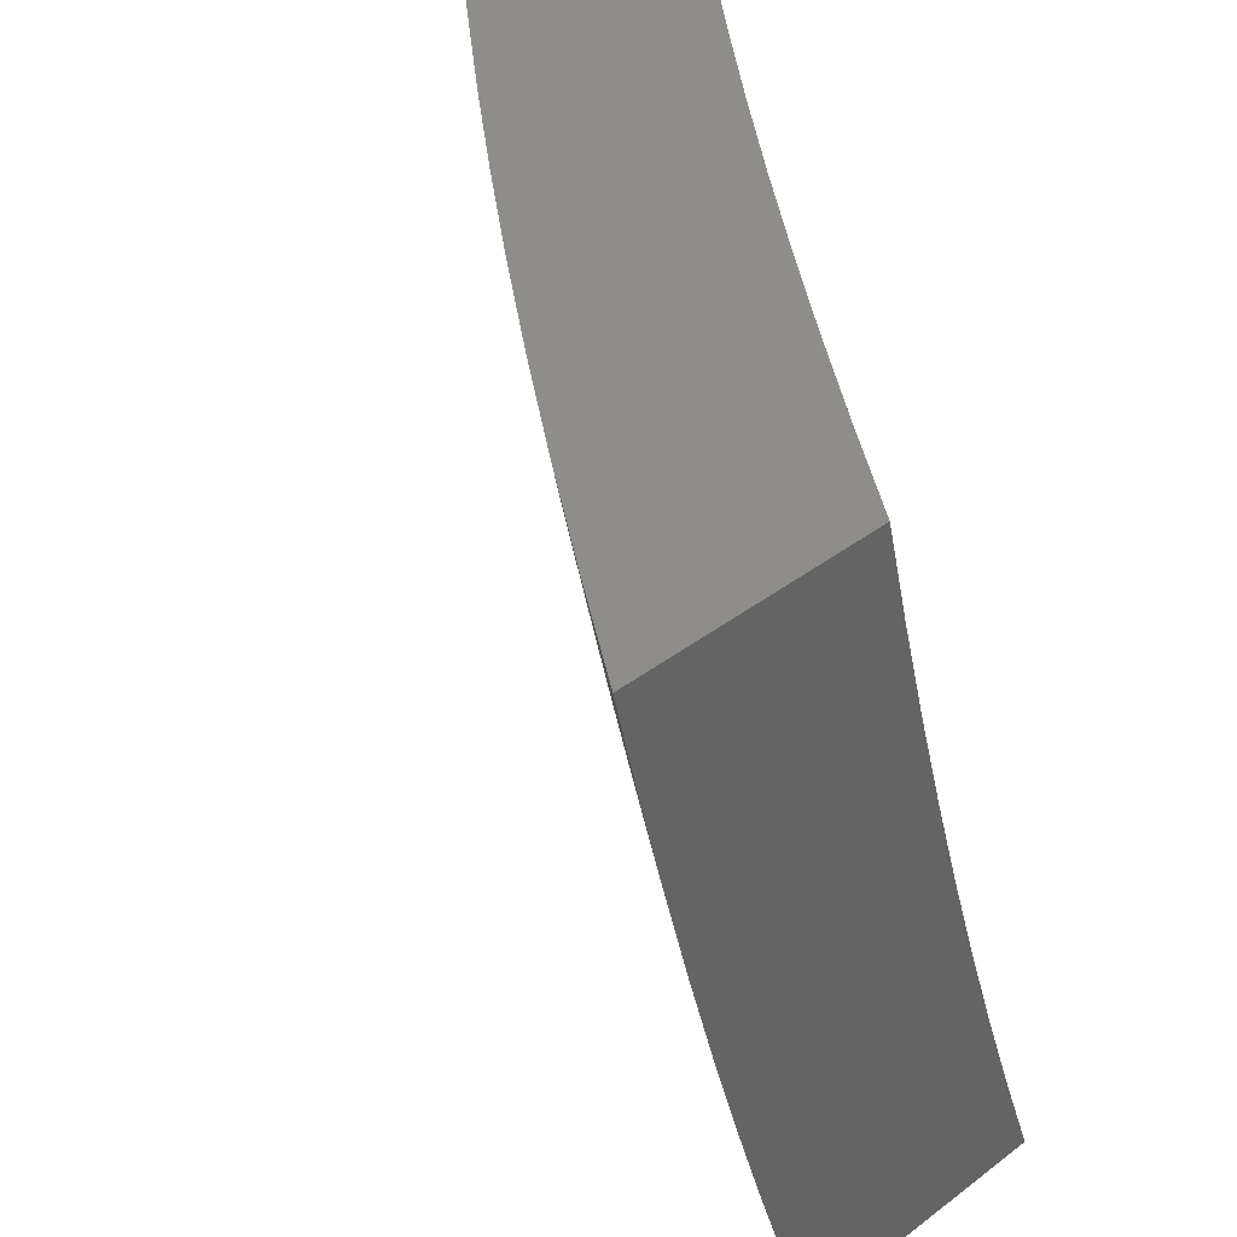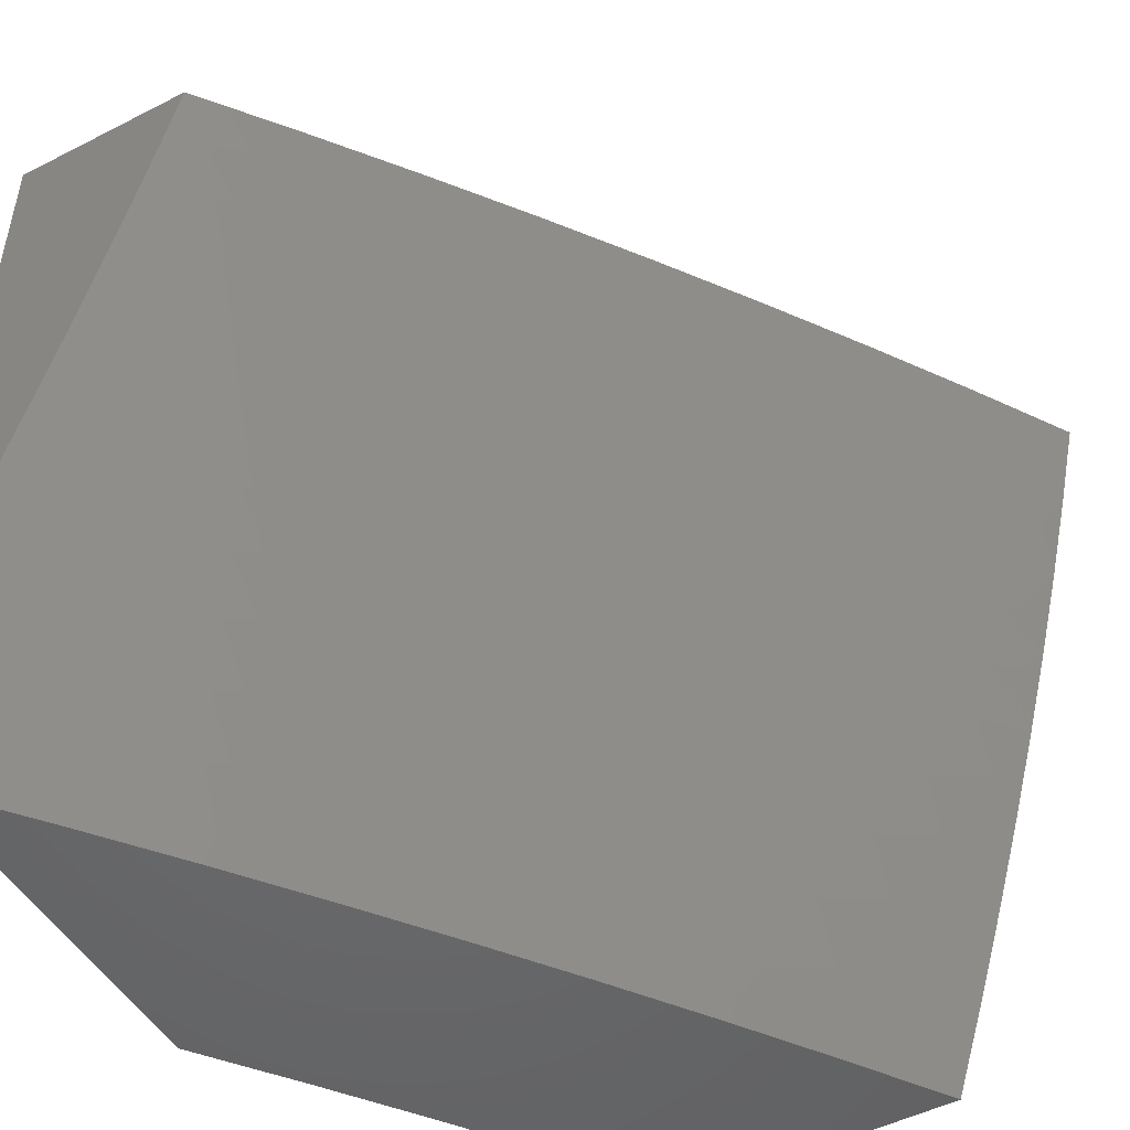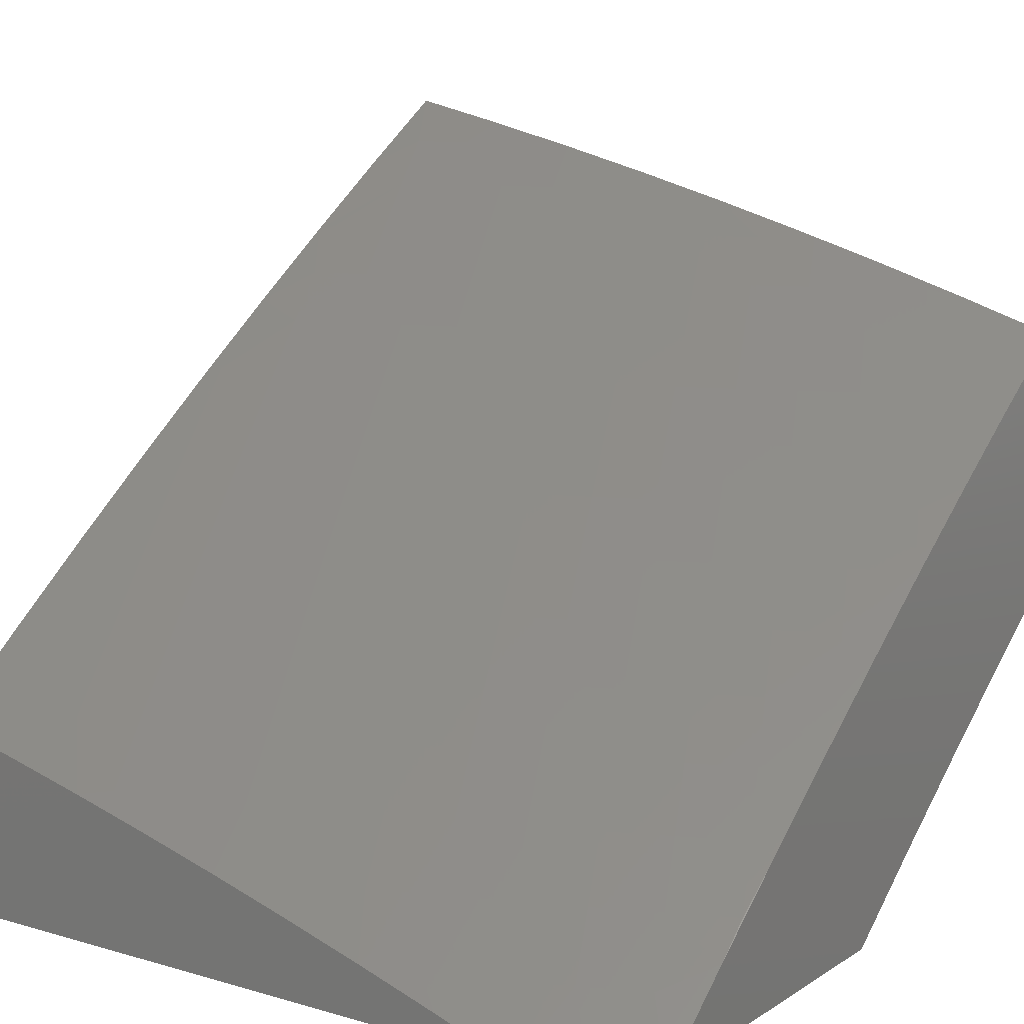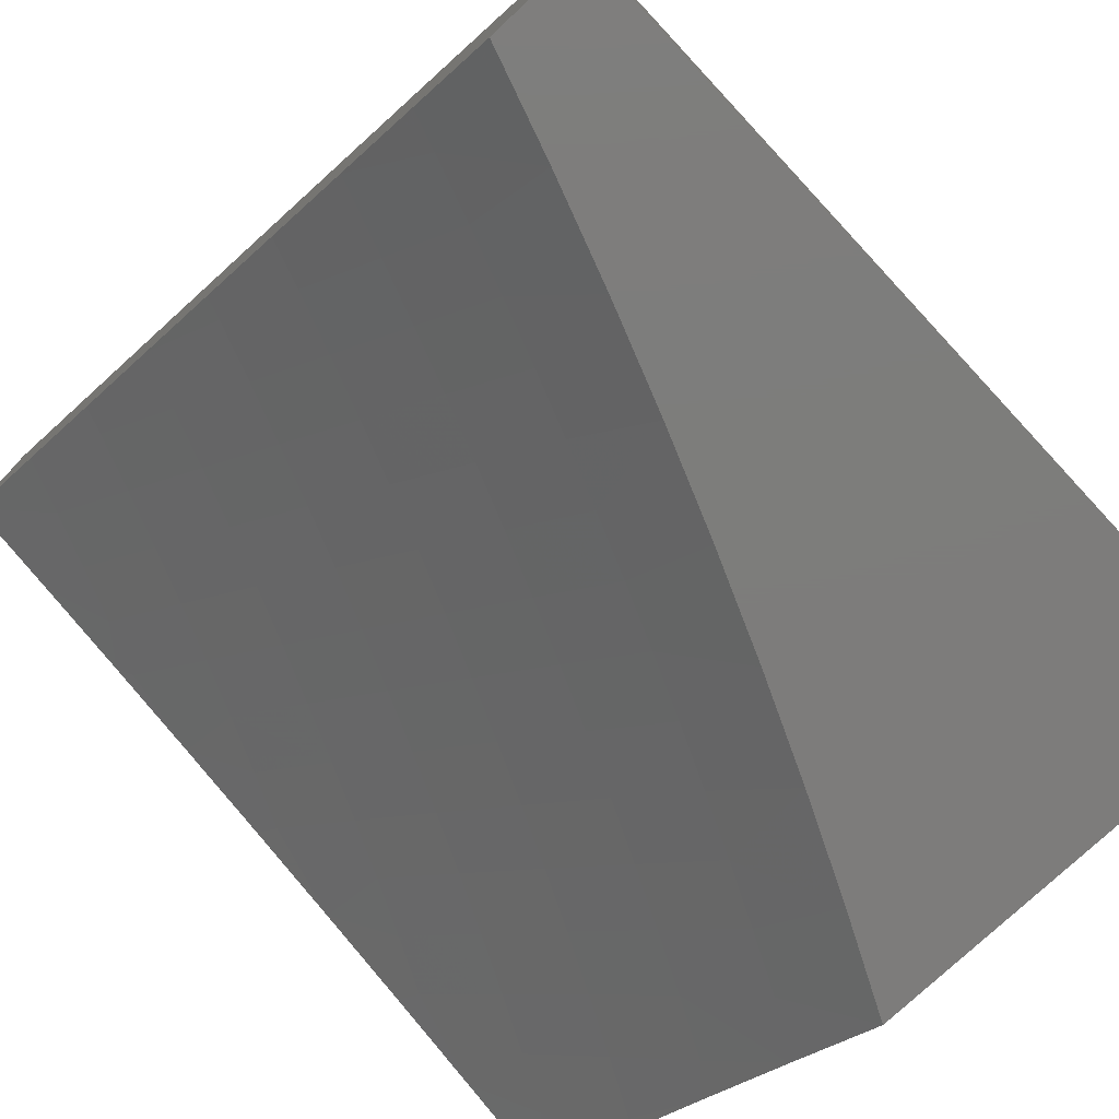
<metadata>
{"format":"stl","ext":"stl","renderer":"f3d","projection":"perspective","resolution":1024,"background":"white","views":[{"elev":39.7,"azim":46.6,"up":"+Y"},{"elev":-49.4,"azim":-60.5,"up":"+Y"},{"elev":11.9,"azim":-55.4,"up":"+Z"},{"elev":-76.3,"azim":-136.9,"up":"+Z"}]}
</metadata>
<code>
# stl→obj: 299 verts, 594 faces
v -6.367 -3 9.09
v -6.486 -3 9
v -6.407 -2.932 9.085
v -6.544 -2.878 9
v -6.441 -2.859 9.085
v -6.474 -2.786 9.085
v -6.381 -2.746 9.169
v -6.413 -2.674 9.169
v -6.318 -2.634 9.251
v -6.348 -2.563 9.251
v -6.252 -2.524 9.333
v -6.281 -2.453 9.333
v -6.184 -2.415 9.413
v -6.212 -2.346 9.413
v -6.113 -2.308 9.491
v -6.14 -2.24 9.491
v -6.04 -2.203 9.568
v -6.065 -2.136 9.568
v -6 -2.127 9.614
v -6.089 -2.068 9.568
v -6 -2 9.644
v -6.113 -2 9.568
v -6.214 -2.033 9.491
v -6.225 -2 9.491
v -6.315 -2.066 9.413
v -6.336 -2 9.413
v -6.414 -2.099 9.333
v -6.438 -2.028 9.333
v -6.537 -2.059 9.251
v -6.447 -2 9.333
v -6.556 -2 9.252
v -6.635 -2.09 9.169
v -6.659 -2.017 9.169
v -6.733 -2.121 9.085
v -6.757 -2.046 9.085
v -6.837 -2.128 9
v -6.878 -2 9
v -6.599 -2.756 9
v -6.507 -2.713 9.085
v -6.444 -2.601 9.169
v -6.378 -2.491 9.251
v -6.31 -2.383 9.333
v -6.239 -2.276 9.413
v -6.165 -2.171 9.491
v -6.538 -2.639 9.085
v -6.651 -2.632 9
v -6.569 -2.566 9.085
v -6.701 -2.508 9
v -6.599 -2.492 9.085
v -6.627 -2.418 9.085
v -6.531 -2.383 9.169
v -6.559 -2.31 9.169
v -6.462 -2.275 9.251
v -6.488 -2.203 9.251
v -6.389 -2.17 9.333
v -6.513 -2.131 9.251
v -6.749 -2.382 9
v -6.655 -2.344 9.085
v -6.585 -2.237 9.169
v -6.611 -2.163 9.169
v -6.682 -2.269 9.085
v -6.794 -2.256 9
v -6.708 -2.195 9.085
v -6.771 -2 9.085
v -6.664 -2 9.169
v -6 -2.253 9.582
v -6.014 -2.271 9.568
v -6 -2.379 9.548
v -6.085 -2.377 9.491
v -6.057 -2.445 9.491
v -6.155 -2.484 9.413
v -6.125 -2.554 9.413
v -6.222 -2.594 9.333
v -6.191 -2.664 9.333
v -6.286 -2.705 9.251
v -6.254 -2.776 9.251
v -6.348 -2.818 9.169
v -6.314 -2.89 9.169
v -6 -2.504 9.512
v -6.028 -2.513 9.491
v -6.095 -2.623 9.413
v -6.159 -2.734 9.333
v -6.22 -2.847 9.251
v -6.279 -2.961 9.169
v -6.246 -3 9.179
v -6.186 -2.917 9.251
v -6.151 -2.987 9.251
v -6.092 -2.873 9.333
v -6.058 -2.942 9.333
v -6 -2.877 9.395
v -6 -3 9.352
v -6 -2.629 9.475
v -6.063 -2.691 9.413
v -6 -2.753 9.436
v -6.031 -2.76 9.413
v -6.123 -3 9.266
v -6.126 -2.804 9.333
v -6.474 -2.528 9.169
v -6.407 -2.419 9.251
v -6.337 -2.312 9.333
v -6.265 -2.206 9.413
v -6.19 -2.102 9.491
v -6.503 -2.456 9.169
v -6.435 -2.347 9.251
v -6.364 -2.241 9.333
v -6.29 -2.136 9.413
v -6.968 -2.923 9
v -6.911 -2.868 9.065
v -7 -2.846 9
v -6.944 -2.787 9.065
v -7 -2.741 9.034
v -6.976 -2.706 9.065
v -7 -2.636 9.067
v -6.907 -2.68 9.129
v -6.938 -2.599 9.129
v -6.838 -2.653 9.193
v -6.868 -2.573 9.193
v -6.768 -2.626 9.256
v -6.798 -2.547 9.256
v -6.697 -2.598 9.318
v -6.727 -2.52 9.318
v -6.627 -2.571 9.38
v -6.656 -2.494 9.38
v -6.555 -2.543 9.441
v -6.584 -2.467 9.441
v -6.484 -2.515 9.501
v -6.512 -2.44 9.501
v -6.412 -2.487 9.561
v -6.44 -2.413 9.561
v -6.339 -2.459 9.619
v -6.367 -2.386 9.619
v -6.266 -2.431 9.678
v -6.294 -2.358 9.678
v -6.193 -2.403 9.735
v -6.22 -2.331 9.735
v -6.119 -2.374 9.792
v -6.147 -2.303 9.792
v -6.045 -2.345 9.848
v -6.072 -2.275 9.848
v -6 -2.253 9.9
v -6.023 -2.178 9.903
v -6 -2.126 9.929
v -6.048 -2.108 9.903
v -6 -2 9.957
v -6.072 -2.039 9.903
v -6.129 -2 9.873
v -6.147 -2.064 9.848
v -6.257 -2 9.788
v -6.246 -2.018 9.792
v -6.321 -2.042 9.735
v -6.222 -2.089 9.792
v -6.297 -2.114 9.735
v -6.198 -2.161 9.792
v -6.273 -2.187 9.735
v -6.173 -2.232 9.792
v -6.247 -2.259 9.735
v -6.877 -2.948 9.065
v -6.935 -3 9
v -6.822 -3 9.091
v -6.708 -3 9.181
v -6.775 -2.998 9.129
v -6.809 -2.919 9.129
v -6.593 -3 9.269
v -6.638 -2.938 9.256
v -6.707 -2.968 9.193
v -6.477 -3 9.356
v -6.535 -2.984 9.318
v -6.569 -2.907 9.318
v -6.672 -2.86 9.256
v -6.741 -2.89 9.193
v -6.774 -2.811 9.193
v -6.843 -2.839 9.129
v -6.876 -2.76 9.129
v -6.359 -3 9.441
v -6.361 -2.996 9.441
v -6.466 -2.952 9.38
v -6.292 -2.963 9.501
v -6.24 -3 9.525
v -6.222 -2.93 9.561
v -6.121 -3 9.607
v -6.152 -2.897 9.619
v -6.117 -2.969 9.619
v -6.047 -2.935 9.678
v -6 -3 9.687
v -6 -2.877 9.727
v -6 -2.753 9.765
v -6.01 -2.83 9.735
v -6.081 -2.864 9.678
v -6 -2.628 9.801
v -6.002 -2.656 9.792
v -6.074 -2.688 9.735
v -6.043 -2.759 9.735
v -6.146 -2.72 9.678
v -6.114 -2.792 9.678
v -6.218 -2.752 9.619
v -6.185 -2.824 9.619
v -6.289 -2.783 9.561
v -6.256 -2.857 9.561
v -6.36 -2.815 9.501
v -6.326 -2.889 9.501
v -6.43 -2.846 9.441
v -6.396 -2.921 9.441
v -6.5 -2.877 9.38
v -6.033 -2.586 9.792
v -6 -2.504 9.836
v -6.063 -2.516 9.792
v -6.018 -2.415 9.848
v -6.091 -2.445 9.792
v -6 -2.378 9.869
v -6.384 -2 9.701
v -6.396 -2.066 9.678
v -6.372 -2.139 9.678
v -6.347 -2.212 9.678
v -6.321 -2.285 9.678
v -6.494 -2.016 9.619
v -6.51 -2 9.611
v -6.568 -2.039 9.561
v -6.634 -2 9.521
v -6.642 -2.062 9.501
v -6.738 -2.008 9.441
v -6.715 -2.085 9.441
v -6.812 -2.03 9.38
v -6.788 -2.108 9.38
v -6.884 -2.052 9.318
v -6.861 -2.13 9.318
v -6.957 -2.073 9.256
v -6.933 -2.153 9.256
v -7 -2.107 9.213
v -7 -2.213 9.187
v -6.757 -2 9.428
v -6.879 -2 9.334
v -7 -2 9.238
v -7 -2.32 9.159
v -6.979 -2.255 9.193
v -6.908 -2.232 9.256
v -6.836 -2.208 9.318
v -6.764 -2.185 9.38
v -6.691 -2.162 9.441
v -6.618 -2.138 9.501
v -6.544 -2.114 9.561
v -6.47 -2.09 9.619
v -6.953 -2.334 9.193
v -7 -2.426 9.13
v -6.925 -2.414 9.193
v -6.996 -2.439 9.129
v -6.897 -2.494 9.193
v -6.967 -2.519 9.129
v -7 -2.531 9.099
v -6.705 -2.782 9.256
v -6.806 -2.732 9.193
v -6.737 -2.704 9.256
v -6.635 -2.753 9.318
v -6.667 -2.676 9.318
v -6.603 -2.83 9.318
v -6.533 -2.8 9.38
v -6.565 -2.724 9.38
v -6.463 -2.77 9.441
v -6.494 -2.695 9.441
v -6.392 -2.74 9.501
v -6.424 -2.665 9.501
v -6.321 -2.71 9.561
v -6.352 -2.636 9.561
v -6.25 -2.679 9.619
v -6.28 -2.606 9.619
v -6.178 -2.648 9.678
v -6.208 -2.576 9.678
v -6.105 -2.617 9.735
v -6.136 -2.546 9.735
v -6.596 -2.647 9.38
v -6.525 -2.619 9.441
v -6.454 -2.59 9.501
v -6.382 -2.562 9.561
v -6.31 -2.533 9.619
v -6.238 -2.504 9.678
v -6.165 -2.474 9.735
v -6.394 -2.312 9.619
v -6.421 -2.238 9.619
v -6.446 -2.164 9.619
v -6.467 -2.339 9.561
v -6.494 -2.264 9.561
v -6.52 -2.189 9.561
v -6.54 -2.365 9.501
v -6.567 -2.289 9.501
v -6.593 -2.214 9.501
v -6.612 -2.391 9.441
v -6.64 -2.315 9.441
v -6.666 -2.238 9.441
v -6.684 -2.417 9.38
v -6.712 -2.34 9.38
v -6.738 -2.262 9.38
v -6.756 -2.443 9.318
v -6.783 -2.365 9.318
v -6.81 -2.287 9.318
v -6.827 -2.468 9.256
v -6.855 -2.39 9.256
v -6.882 -2.311 9.256
v -6.123 -2.134 9.848
v -6.098 -2.205 9.848
v -7 -2 9
f 1 2 3
f 3 2 4
f 3 4 5
f 5 4 6
f 5 6 7
f 7 6 8
f 7 8 9
f 9 8 10
f 9 10 11
f 11 10 12
f 11 12 13
f 13 12 14
f 13 14 15
f 15 14 16
f 15 16 17
f 17 16 18
f 17 18 19
f 19 18 20
f 19 20 21
f 21 20 22
f 22 20 23
f 22 23 24
f 24 23 25
f 24 25 26
f 26 25 27
f 26 27 28
f 28 27 29
f 28 29 30
f 30 29 31
f 31 29 32
f 31 32 33
f 33 32 34
f 33 34 35
f 35 34 36
f 35 36 37
f 4 38 6
f 6 38 39
f 6 39 8
f 8 39 40
f 8 40 10
f 10 40 41
f 10 41 12
f 12 41 42
f 12 42 14
f 14 42 43
f 14 43 16
f 16 43 44
f 16 44 18
f 18 44 20
f 39 38 45
f 45 38 46
f 45 46 47
f 47 46 48
f 47 48 49
f 49 48 50
f 49 50 51
f 51 50 52
f 51 52 53
f 53 52 54
f 53 54 55
f 55 54 56
f 55 56 27
f 27 56 29
f 48 57 50
f 50 57 58
f 50 58 52
f 52 58 59
f 52 59 54
f 54 59 60
f 54 60 56
f 56 60 32
f 56 32 29
f 58 57 61
f 61 57 62
f 61 62 63
f 63 62 36
f 63 36 34
f 37 64 35
f 35 64 65
f 35 65 33
f 33 65 31
f 30 26 28
f 19 66 17
f 17 66 67
f 17 67 15
f 15 67 68
f 15 68 69
f 69 68 70
f 69 70 71
f 71 70 72
f 71 72 73
f 73 72 74
f 73 74 75
f 75 74 76
f 75 76 77
f 77 76 78
f 77 78 3
f 3 78 1
f 66 68 67
f 68 79 70
f 70 79 80
f 70 80 72
f 72 80 81
f 72 81 74
f 74 81 82
f 74 82 76
f 76 82 83
f 76 83 78
f 78 83 84
f 78 84 1
f 1 84 85
f 85 84 86
f 85 86 87
f 87 86 88
f 87 88 89
f 89 88 90
f 89 90 91
f 79 92 80
f 80 92 81
f 81 92 93
f 93 92 94
f 93 94 95
f 95 94 90
f 95 90 88
f 91 96 89
f 89 96 87
f 96 85 87
f 77 3 5
f 86 84 83
f 88 86 97
f 97 86 83
f 97 83 82
f 93 95 97
f 97 95 88
f 93 97 82
f 77 5 7
f 77 7 75
f 75 7 9
f 75 9 73
f 73 9 11
f 73 11 71
f 71 11 13
f 71 13 69
f 69 13 15
f 93 82 81
f 47 98 45
f 45 98 40
f 45 40 39
f 40 98 41
f 41 98 99
f 41 99 42
f 42 99 100
f 42 100 43
f 43 100 101
f 43 101 44
f 44 101 102
f 44 102 20
f 20 102 23
f 98 47 103
f 103 47 49
f 103 49 51
f 51 104 103
f 103 104 99
f 103 99 98
f 99 104 100
f 100 104 105
f 100 105 101
f 101 105 106
f 101 106 102
f 102 106 25
f 102 25 23
f 105 104 53
f 53 104 51
f 106 105 55
f 55 105 53
f 61 63 59
f 59 63 60
f 32 60 34
f 34 60 63
f 106 55 27
f 27 25 106
f 58 61 59
f 107 108 109
f 109 108 110
f 109 110 111
f 111 110 112
f 111 112 113
f 113 112 114
f 113 114 115
f 115 114 116
f 115 116 117
f 117 116 118
f 117 118 119
f 119 118 120
f 119 120 121
f 121 120 122
f 121 122 123
f 123 122 124
f 123 124 125
f 125 124 126
f 125 126 127
f 127 126 128
f 127 128 129
f 129 128 130
f 129 130 131
f 131 130 132
f 131 132 133
f 133 132 134
f 133 134 135
f 135 134 136
f 135 136 137
f 137 136 138
f 137 138 139
f 139 138 140
f 139 140 141
f 141 140 142
f 141 142 143
f 143 142 144
f 143 144 145
f 145 144 146
f 145 146 147
f 147 146 148
f 147 148 149
f 149 148 150
f 149 150 151
f 151 150 152
f 151 152 153
f 153 152 154
f 153 154 155
f 155 154 156
f 155 156 137
f 137 156 135
f 108 107 157
f 157 107 158
f 157 158 159
f 160 161 159
f 159 161 162
f 159 162 157
f 157 162 108
f 163 164 160
f 160 164 165
f 160 165 161
f 161 165 162
f 166 167 163
f 163 167 168
f 163 168 164
f 164 168 169
f 164 169 170
f 170 169 171
f 170 171 172
f 172 171 173
f 172 173 110
f 110 173 112
f 174 175 166
f 166 175 176
f 166 176 167
f 167 176 168
f 175 174 177
f 177 174 178
f 177 178 179
f 179 178 180
f 179 180 181
f 181 180 182
f 181 182 183
f 183 182 184
f 183 184 185
f 180 184 182
f 186 187 185
f 185 187 188
f 185 188 183
f 183 188 181
f 189 190 186
f 186 190 191
f 186 191 192
f 192 191 193
f 192 193 194
f 194 193 195
f 194 195 196
f 196 195 197
f 196 197 198
f 198 197 199
f 198 199 200
f 200 199 201
f 200 201 202
f 202 201 203
f 202 203 176
f 176 203 168
f 190 189 204
f 204 189 205
f 204 205 206
f 206 205 207
f 206 207 208
f 208 207 136
f 208 136 134
f 205 209 207
f 207 209 138
f 207 138 136
f 209 140 138
f 148 210 150
f 150 210 211
f 150 211 152
f 152 211 212
f 152 212 154
f 154 212 213
f 154 213 156
f 156 213 214
f 156 214 135
f 135 214 133
f 211 210 215
f 215 210 216
f 215 216 217
f 217 216 218
f 217 218 219
f 219 218 220
f 219 220 221
f 221 220 222
f 221 222 223
f 223 222 224
f 223 224 225
f 225 224 226
f 225 226 227
f 227 226 228
f 227 228 229
f 218 230 220
f 220 230 222
f 230 231 222
f 222 231 224
f 231 232 224
f 224 232 226
f 232 228 226
f 233 234 229
f 229 234 235
f 229 235 227
f 227 235 236
f 227 236 225
f 225 236 237
f 225 237 223
f 223 237 238
f 223 238 221
f 221 238 239
f 221 239 219
f 219 239 240
f 219 240 217
f 217 240 241
f 217 241 215
f 215 241 211
f 234 233 242
f 242 233 243
f 242 243 244
f 244 243 245
f 244 245 246
f 246 245 247
f 246 247 117
f 117 247 115
f 243 248 245
f 245 248 247
f 247 248 115
f 115 248 113
f 110 108 172
f 172 108 162
f 172 162 170
f 170 162 165
f 170 165 164
f 171 249 250
f 250 249 251
f 250 251 116
f 116 251 118
f 249 252 251
f 251 252 253
f 251 253 118
f 118 253 120
f 171 169 249
f 249 169 254
f 249 254 252
f 252 254 255
f 252 255 256
f 256 255 257
f 256 257 258
f 258 257 259
f 258 259 260
f 260 259 261
f 260 261 262
f 262 261 263
f 262 263 264
f 264 263 265
f 264 265 266
f 266 265 267
f 266 267 268
f 268 267 204
f 268 204 206
f 252 256 253
f 253 256 269
f 253 269 120
f 120 269 122
f 256 258 269
f 269 258 270
f 269 270 122
f 122 270 124
f 258 260 270
f 270 260 271
f 270 271 124
f 124 271 126
f 260 262 271
f 271 262 272
f 271 272 126
f 126 272 128
f 262 264 272
f 272 264 273
f 272 273 128
f 128 273 130
f 264 266 273
f 273 266 274
f 273 274 130
f 130 274 132
f 266 268 274
f 274 268 275
f 274 275 132
f 132 275 134
f 268 206 275
f 275 206 208
f 275 208 134
f 171 250 173
f 173 250 114
f 173 114 112
f 114 250 116
f 169 168 254
f 254 168 203
f 254 203 255
f 255 203 201
f 255 201 257
f 257 201 199
f 257 199 259
f 259 199 197
f 259 197 261
f 261 197 195
f 261 195 263
f 263 195 193
f 263 193 265
f 265 193 191
f 265 191 267
f 267 191 190
f 267 190 204
f 176 175 202
f 202 175 177
f 202 177 200
f 200 177 179
f 200 179 198
f 198 179 181
f 198 181 196
f 196 181 188
f 196 188 194
f 194 188 187
f 194 187 192
f 192 187 186
f 155 137 139
f 131 133 276
f 276 133 214
f 276 214 277
f 277 214 213
f 277 213 278
f 278 213 212
f 278 212 241
f 241 212 211
f 129 131 279
f 279 131 276
f 279 276 280
f 280 276 277
f 280 277 281
f 281 277 278
f 281 278 240
f 240 278 241
f 127 129 282
f 282 129 279
f 282 279 283
f 283 279 280
f 283 280 284
f 284 280 281
f 284 281 239
f 239 281 240
f 125 127 285
f 285 127 282
f 285 282 286
f 286 282 283
f 286 283 287
f 287 283 284
f 287 284 238
f 238 284 239
f 123 125 288
f 288 125 285
f 288 285 289
f 289 285 286
f 289 286 290
f 290 286 287
f 290 287 237
f 237 287 238
f 121 123 291
f 291 123 288
f 291 288 292
f 292 288 289
f 292 289 293
f 293 289 290
f 293 290 236
f 236 290 237
f 246 117 119
f 119 121 294
f 294 121 291
f 294 291 295
f 295 291 292
f 295 292 296
f 296 292 293
f 296 293 235
f 235 293 236
f 143 297 141
f 141 297 298
f 141 298 139
f 139 298 155
f 155 298 153
f 153 298 297
f 153 297 151
f 151 297 147
f 151 147 149
f 145 147 143
f 143 147 297
f 295 244 294
f 294 244 246
f 294 246 119
f 244 295 242
f 242 295 296
f 242 296 234
f 234 296 235
f 22 148 21
f 21 148 146
f 21 146 144
f 148 22 210
f 210 22 24
f 210 24 26
f 210 26 216
f 216 26 30
f 216 30 218
f 218 30 31
f 218 31 230
f 230 31 65
f 230 65 231
f 231 65 64
f 231 64 232
f 232 64 37
f 232 37 299
f 37 36 299
f 299 36 109
f 109 36 62
f 109 62 57
f 57 48 109
f 109 48 107
f 107 48 158
f 158 48 46
f 158 46 38
f 38 4 158
f 158 4 2
f 1 160 2
f 2 160 159
f 2 159 158
f 160 1 163
f 163 1 85
f 163 85 166
f 166 85 96
f 166 96 174
f 174 96 178
f 178 96 91
f 178 91 180
f 180 91 184
f 109 111 299
f 299 111 113
f 299 113 248
f 248 243 299
f 299 243 233
f 299 233 229
f 229 228 299
f 299 228 232
f 91 90 184
f 184 90 94
f 184 94 185
f 185 94 92
f 185 92 186
f 186 92 79
f 186 79 189
f 189 79 68
f 189 68 205
f 205 68 66
f 205 66 209
f 209 66 19
f 209 19 140
f 140 19 21
f 140 21 142
f 142 21 144

</code>
